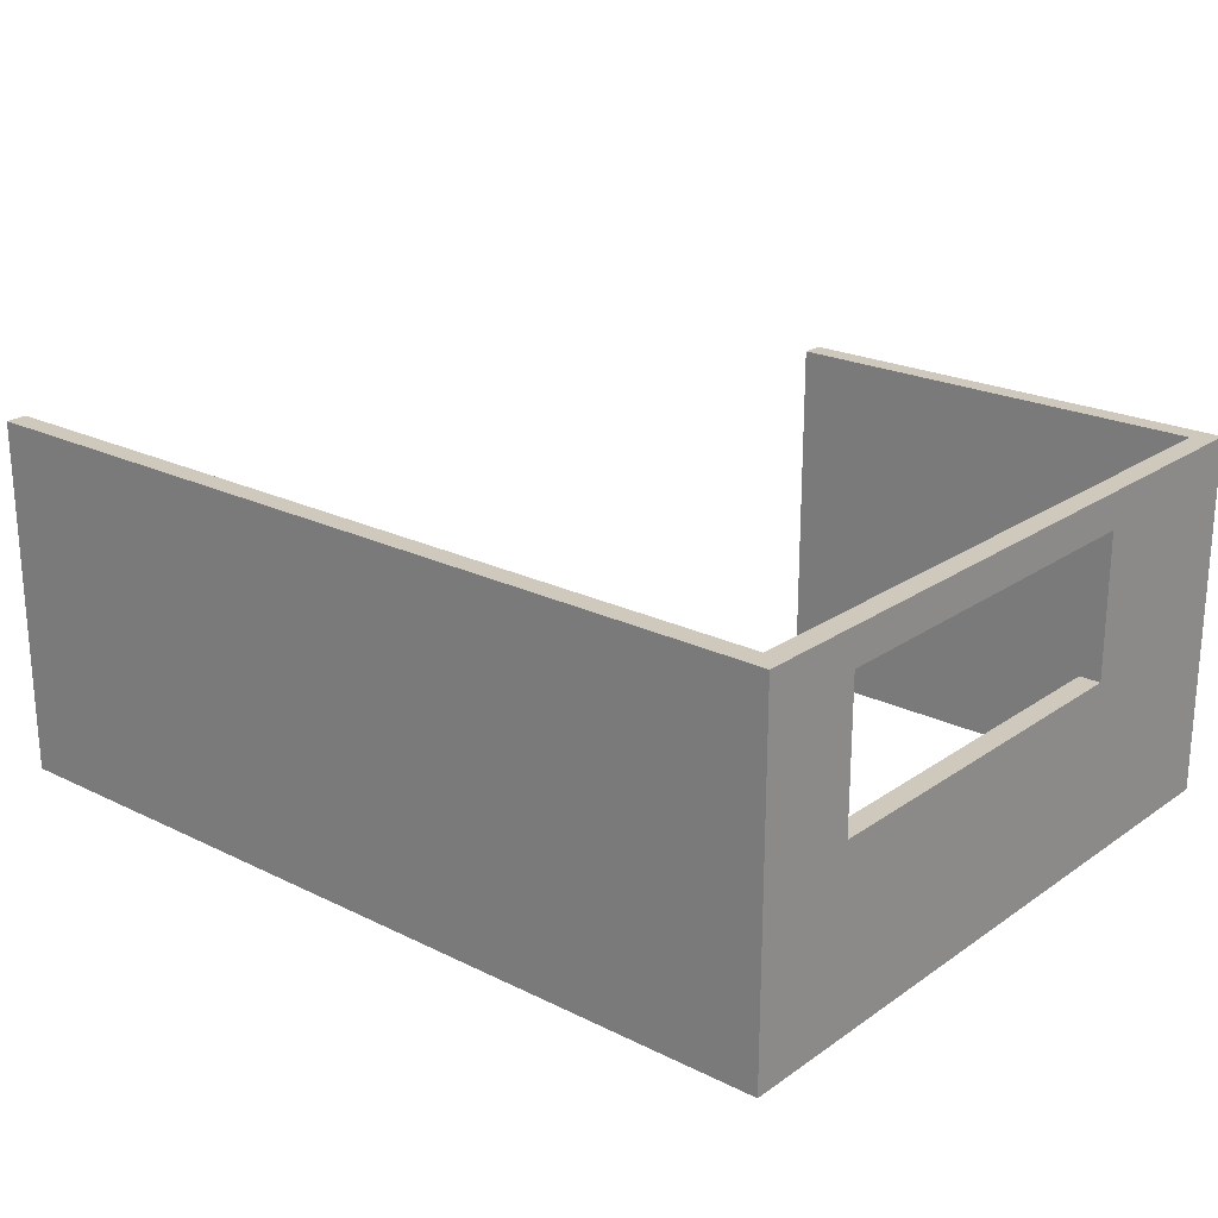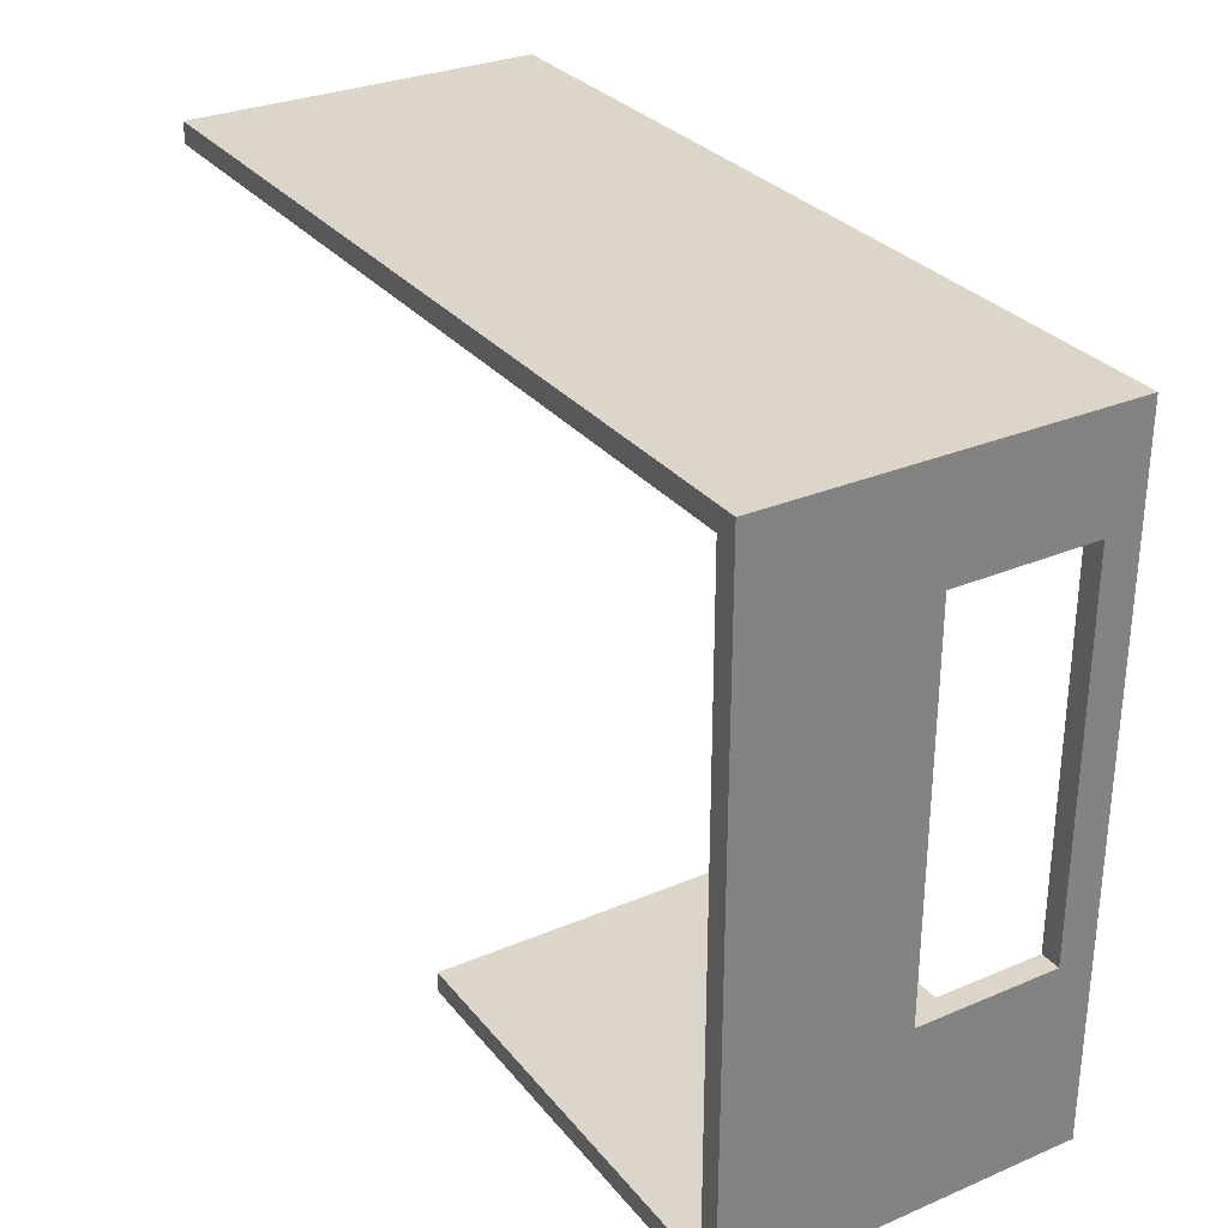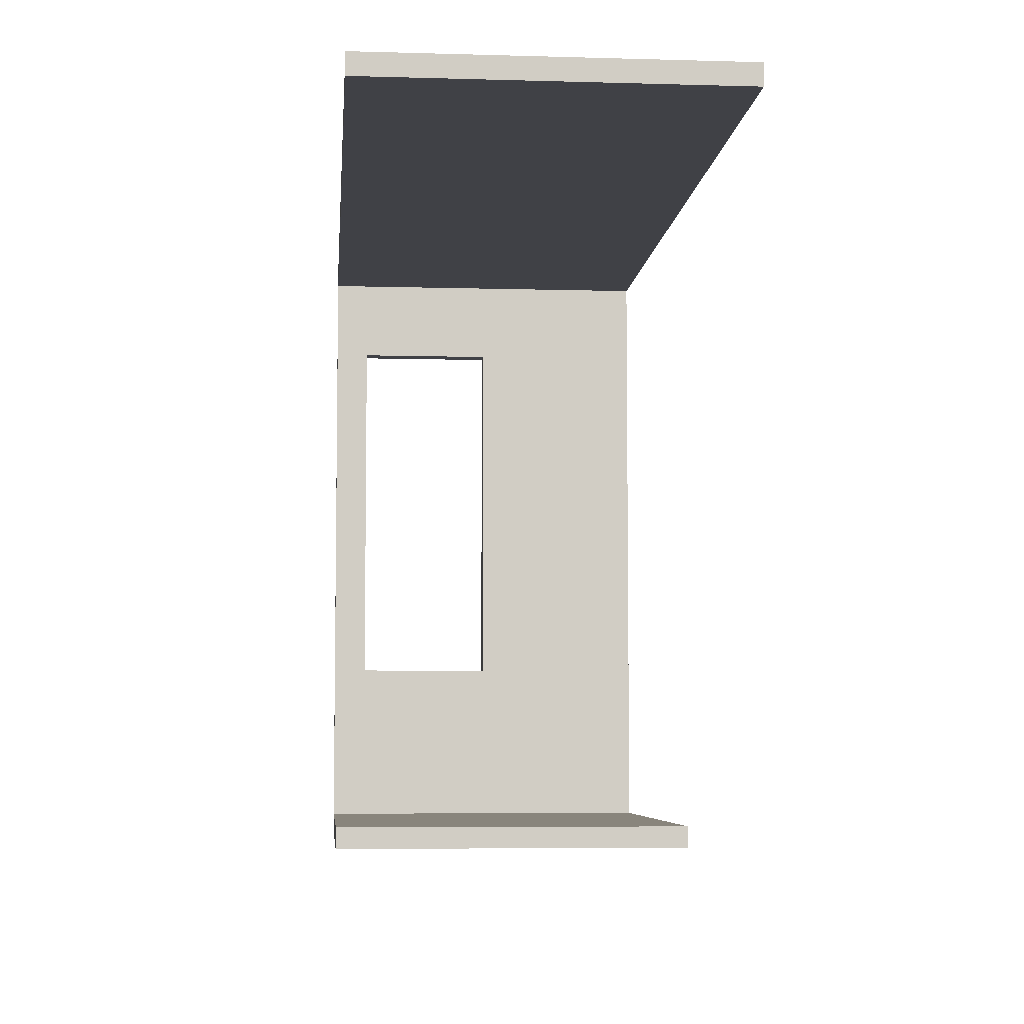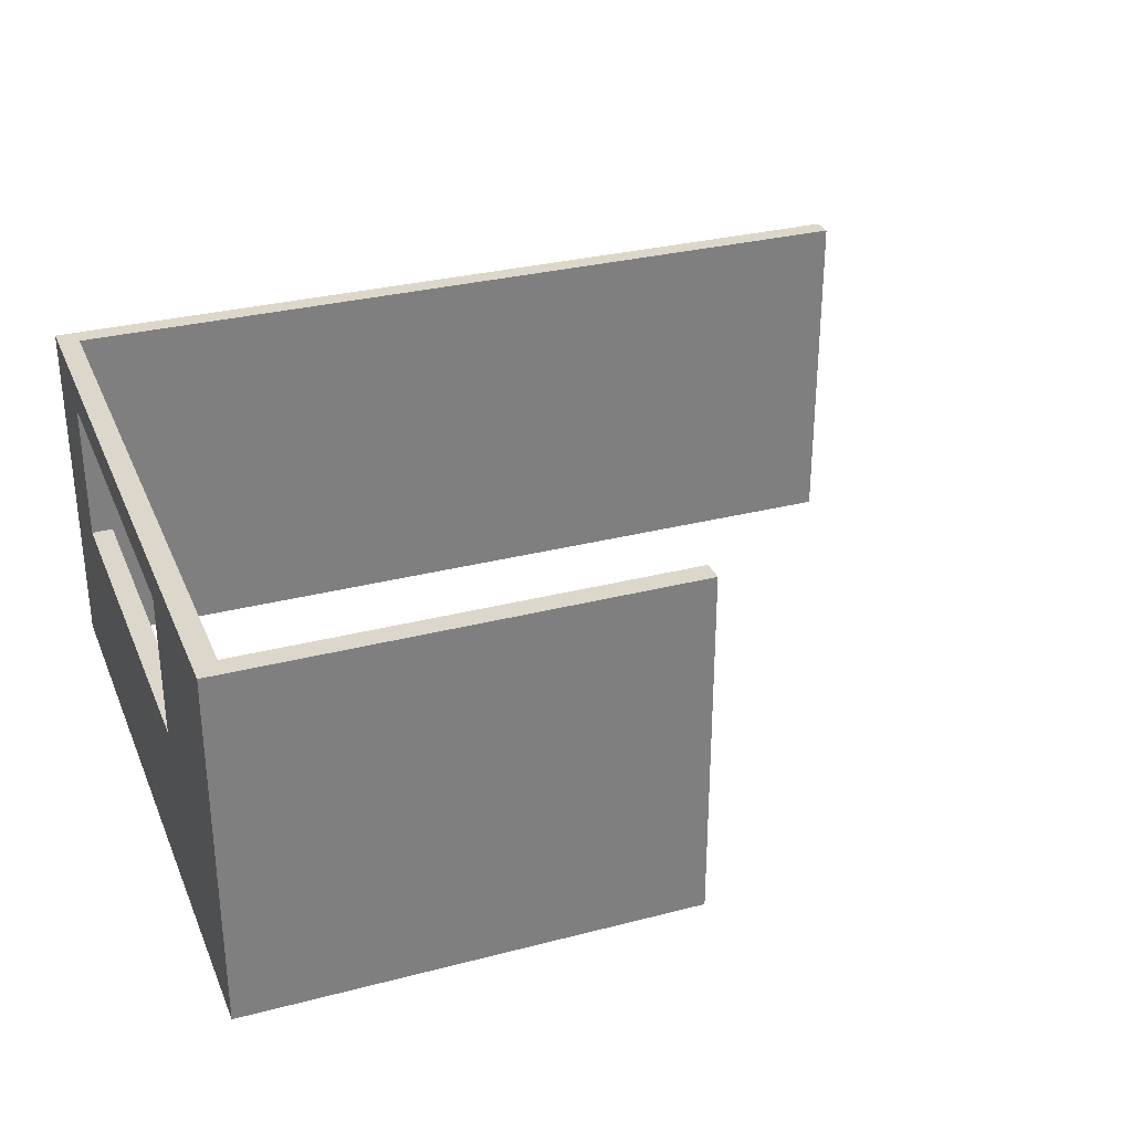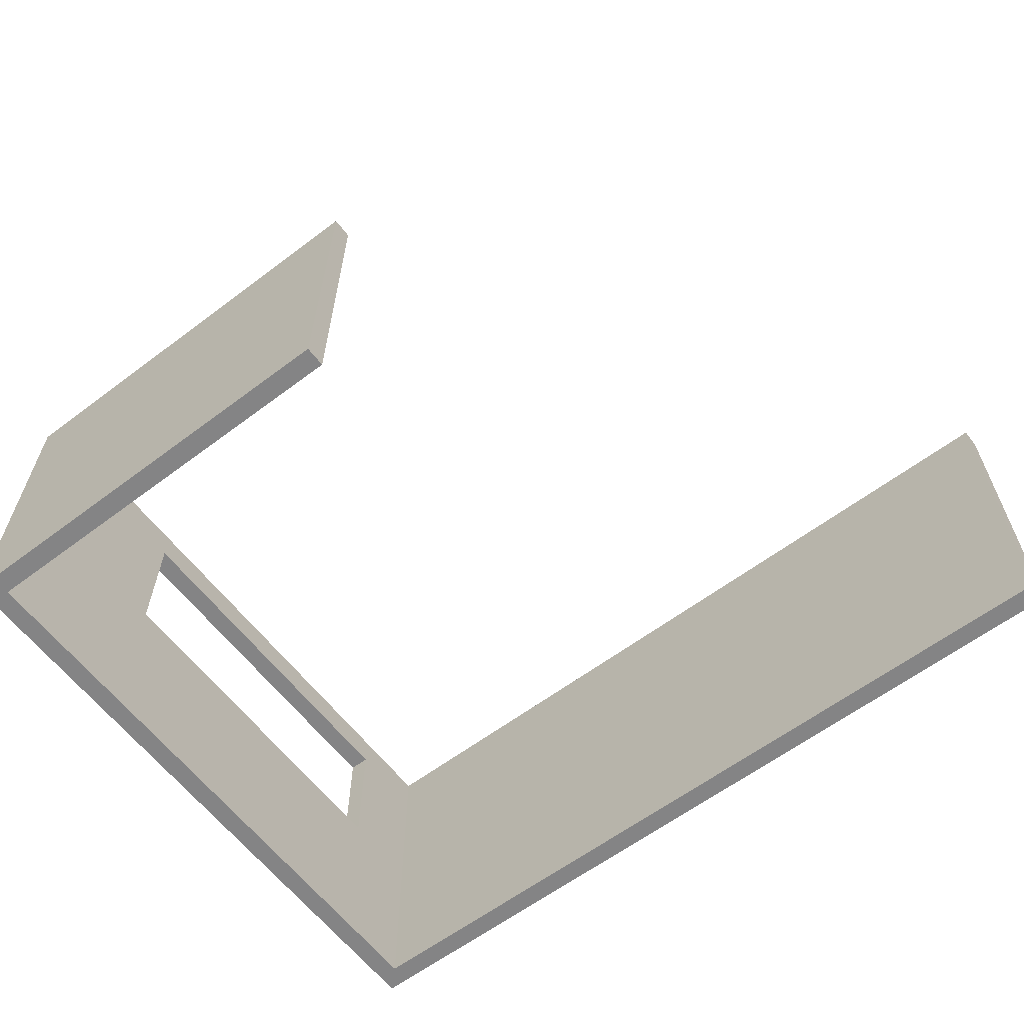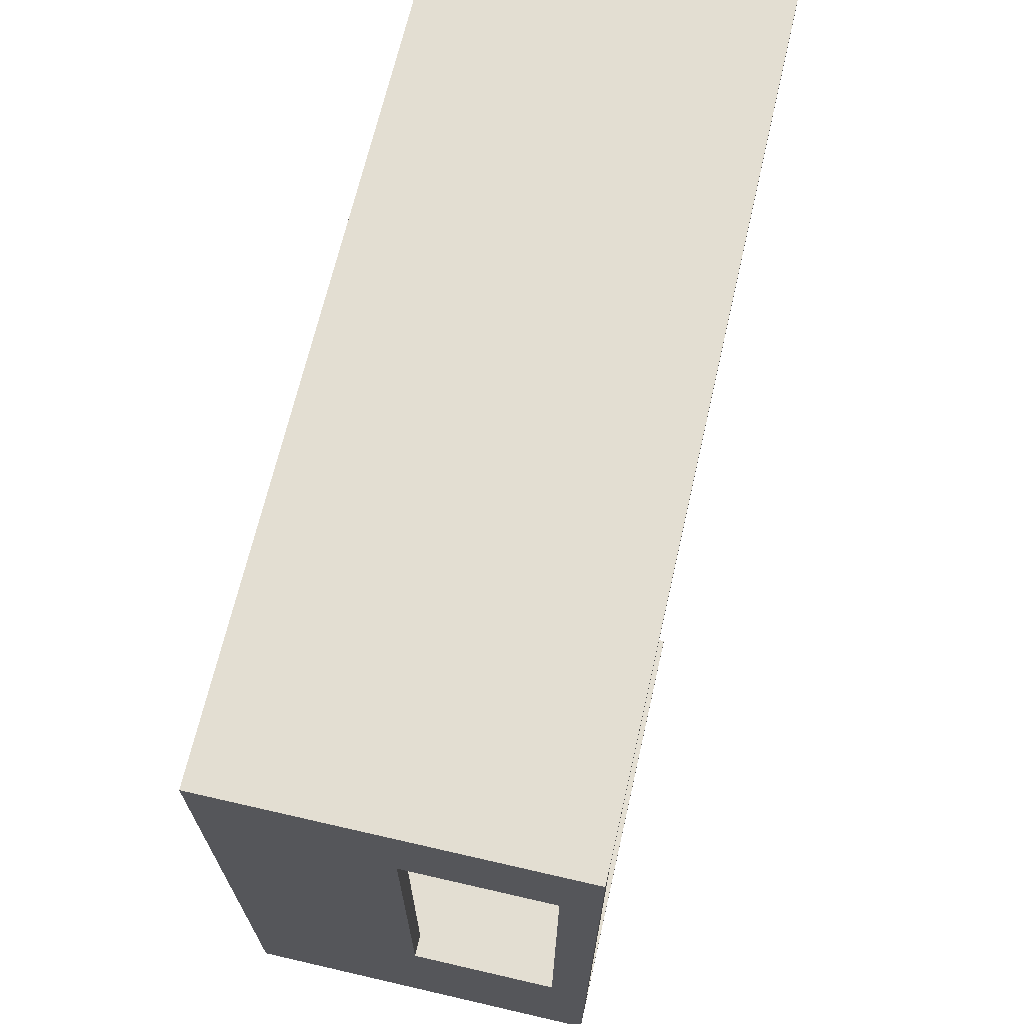
<metadata>
{"format":"obj","ext":"obj","renderer":"f3d","projection":"perspective","resolution":1024,"background":"white","views":[{"elev":22.4,"azim":40.3,"up":"+Y"},{"elev":30.1,"azim":58.4,"up":"+Z"},{"elev":-6.0,"azim":-94.9,"up":"+Z"},{"elev":30.8,"azim":159.6,"up":"+Y"},{"elev":-61.5,"azim":-142.6,"up":"+Y"},{"elev":67.6,"azim":103.0,"up":"+Z"}]}
</metadata>
<code>
v 315 125 120
v 315 225 120
v 300 225 120
v 300 125 120
v 315 125 390
v 315 125 120
v 300 125 120
v 300 125 390
v 315 225 390
v 315 125 390
v 300 125 390
v 300 225 390
v 315 225 120
v 315 225 390
v 300 225 390
v 300 225 120
v 315 0 -15
v 0 0 -15
v 0 250 -15
v 315 250 -15
v 315 125 390
v 315 225 390
v 315 225 120
v 315 125 120
v 315 0 465
v 315 0 -15
v 315 250 -15
v 315 250 465
v -300 0 465
v 315 0 465
v 315 250 465
v -300 250 465
v -300 0 450
v -300 0 465
v -300 250 465
v -300 250 450
v 300 0 450
v -300 0 450
v -300 250 450
v 300 250 450
v 300 225 390
v 300 125 390
v 300 125 120
v 300 225 120
v 300 0 0
v 300 0 450
v 300 250 450
v 300 250 0
v 0 0 0
v 300 0 0
v 300 250 0
v 0 250 0
v 0 0 -15
v 0 0 0
v 0 250 0
v 0 250 -15
v 0 250 -15
v 0 250 0
v 300 250 0
v 300 250 450
v -300 250 450
v -300 250 465
v 315 250 465
v 315 250 -15
v 0 0 0
v 0 0 -15
v 315 0 -15
v 315 0 465
v -300 0 465
v -300 0 450
v 300 0 450
v 300 0 0
g 73ebdd86-e30b-11ea-8ceb-54bf646e7e1f
f 1 2 4
f 4 2 3
g 73ec52a2-e30b-11ea-824c-54bf646e7e1f
f 5 6 8
f 8 6 7
g 73ecc7de-e30b-11ea-bff8-54bf646e7e1f
f 9 10 12
f 12 10 11
g 73ed3d18-e30b-11ea-8c47-54bf646e7e1f
f 13 14 16
f 16 14 15
g 73af4b5c-e30b-11ea-83a0-54bf646e7e1f
f 17 18 20
f 20 18 19
g 73af997a-e30b-11ea-a672-54bf646e7e1f
f 22 28 21
f 21 28 25
f 21 25 24
f 24 25 26
f 24 26 27
f 22 23 28
f 28 23 27
f 27 23 24
g 73afe79e-e30b-11ea-9031-54bf646e7e1f
f 29 30 32
f 32 30 31
g 73b035b4-e30b-11ea-a491-54bf646e7e1f
f 33 34 36
f 36 34 35
g 73b083da-e30b-11ea-b72d-54bf646e7e1f
f 37 38 40
f 40 38 39
g 73b0f8fe-e30b-11ea-8a83-54bf646e7e1f
f 44 41 47
f 47 41 42
f 47 42 46
f 46 42 43
f 46 43 45
f 45 43 48
f 48 43 44
f 48 44 47
g 73b16e42-e30b-11ea-913b-54bf646e7e1f
f 49 50 52
f 52 50 51
g 73b1e374-e30b-11ea-b1a7-54bf646e7e1f
f 53 54 56
f 56 54 55
g 73b2318c-e30b-11ea-9430-54bf646e7e1f
f 58 59 57
f 57 59 64
f 64 59 60
f 64 60 63
f 63 60 62
f 62 60 61
g 73b27f9a-e30b-11ea-82ae-54bf646e7e1f
f 65 66 72
f 72 66 67
f 72 67 68
f 72 68 71
f 71 68 69
f 71 69 70

</code>
